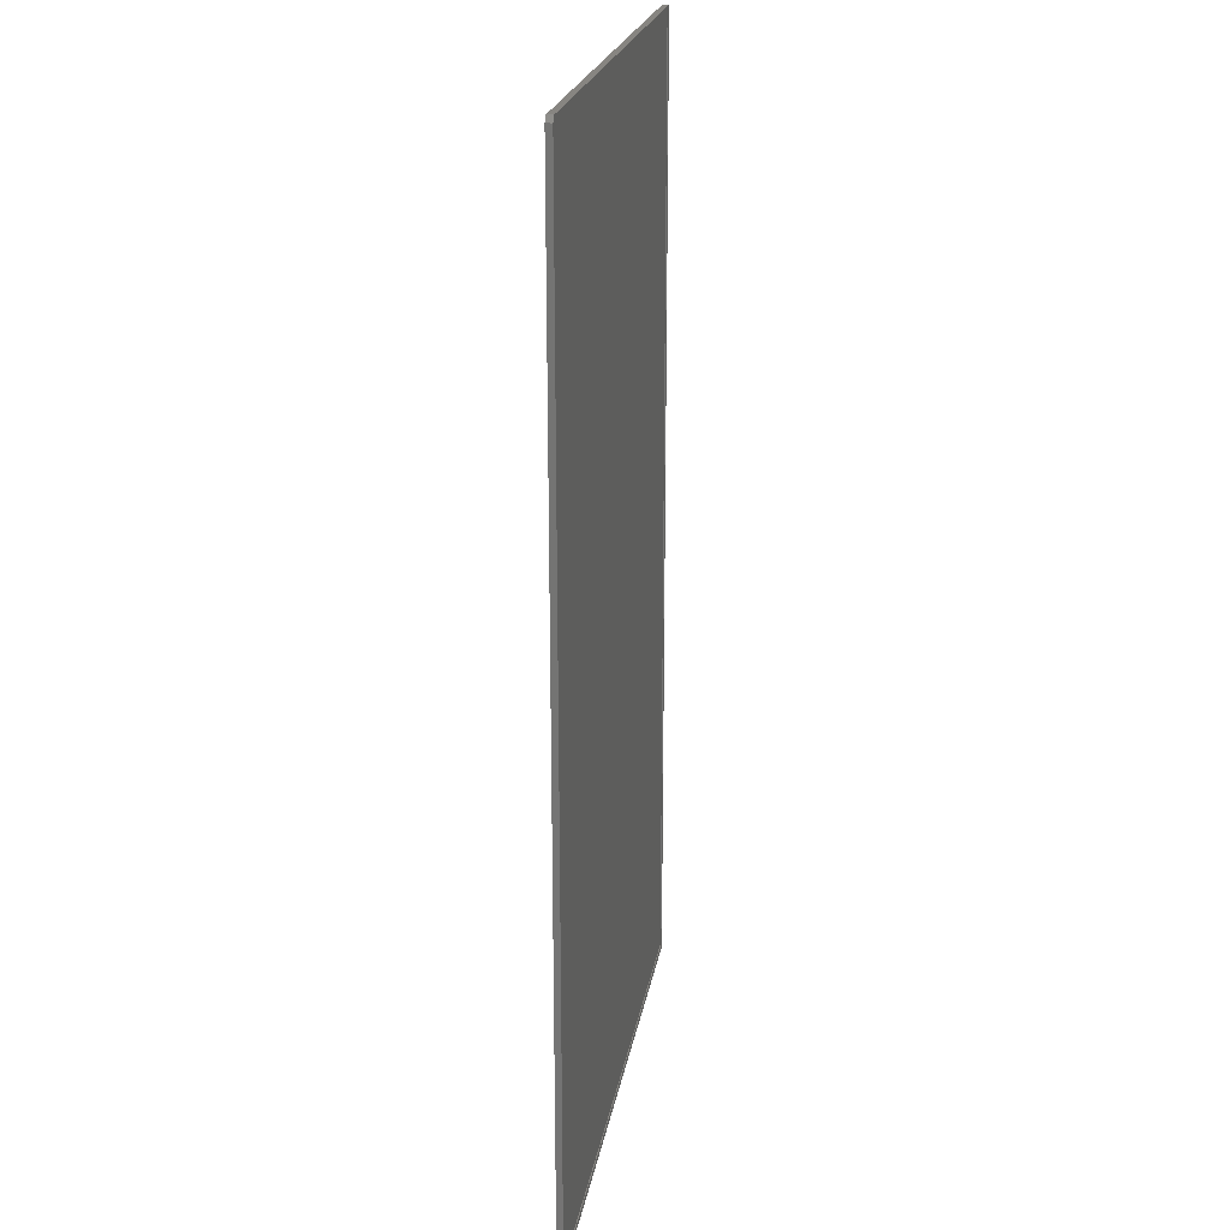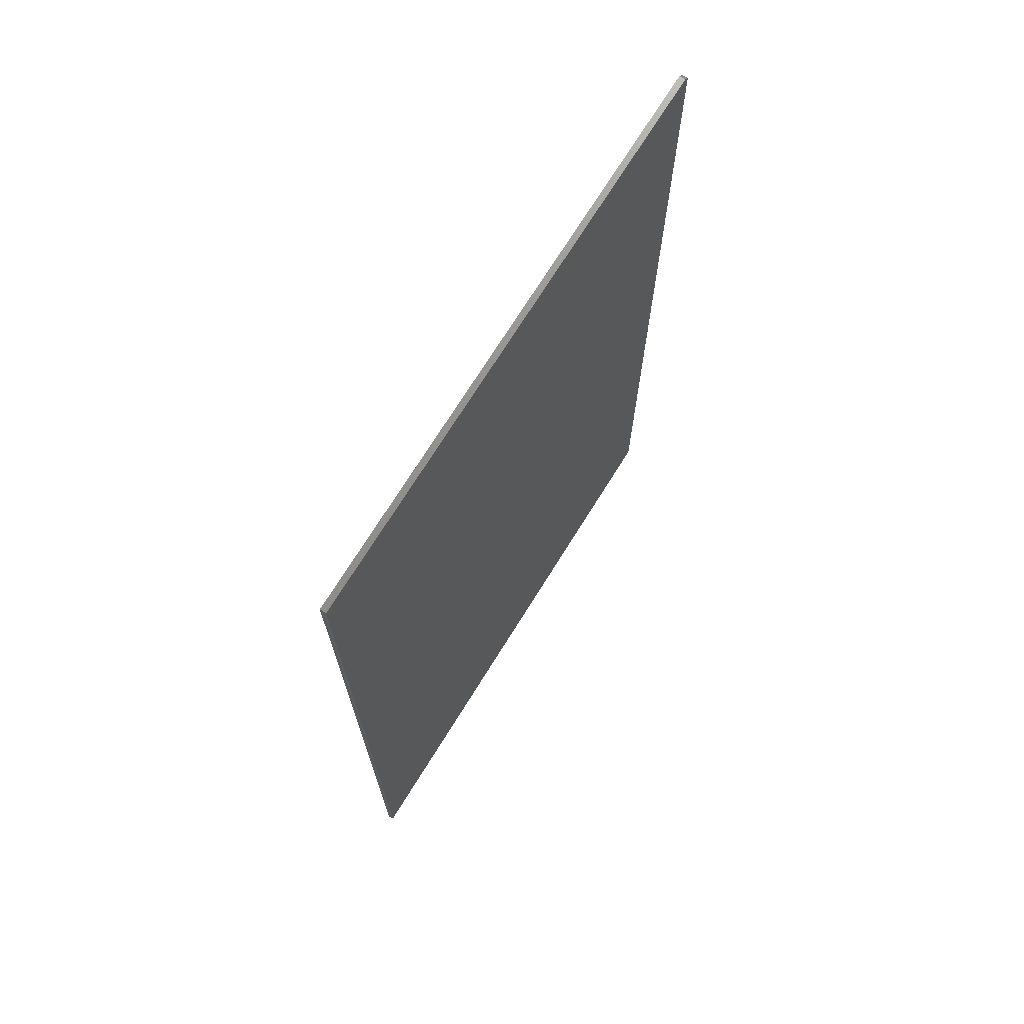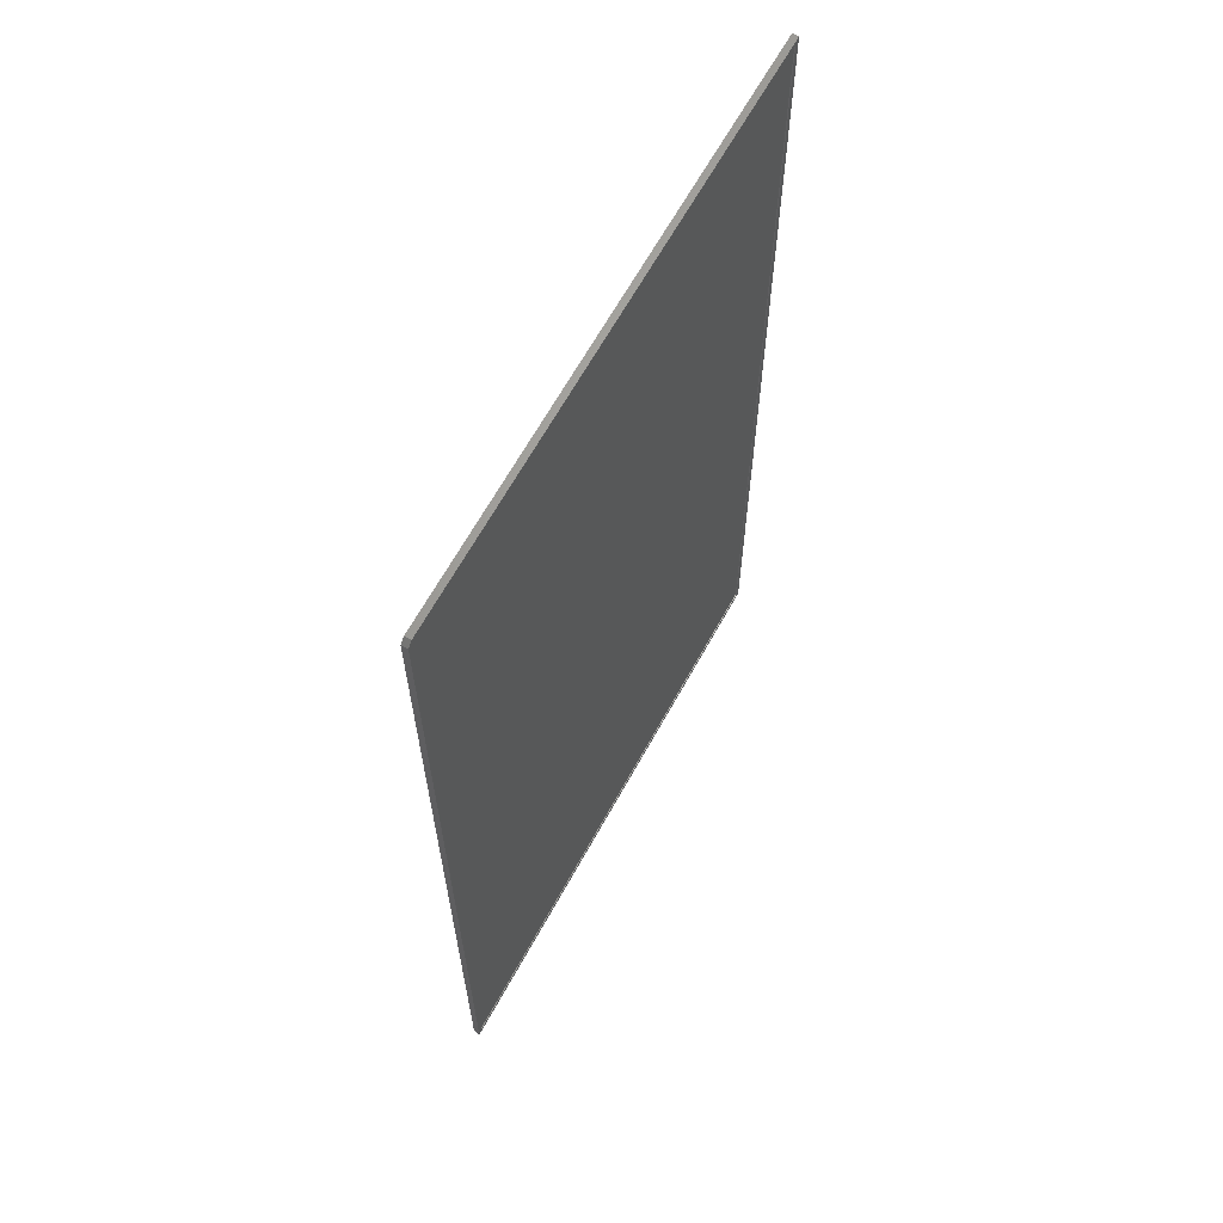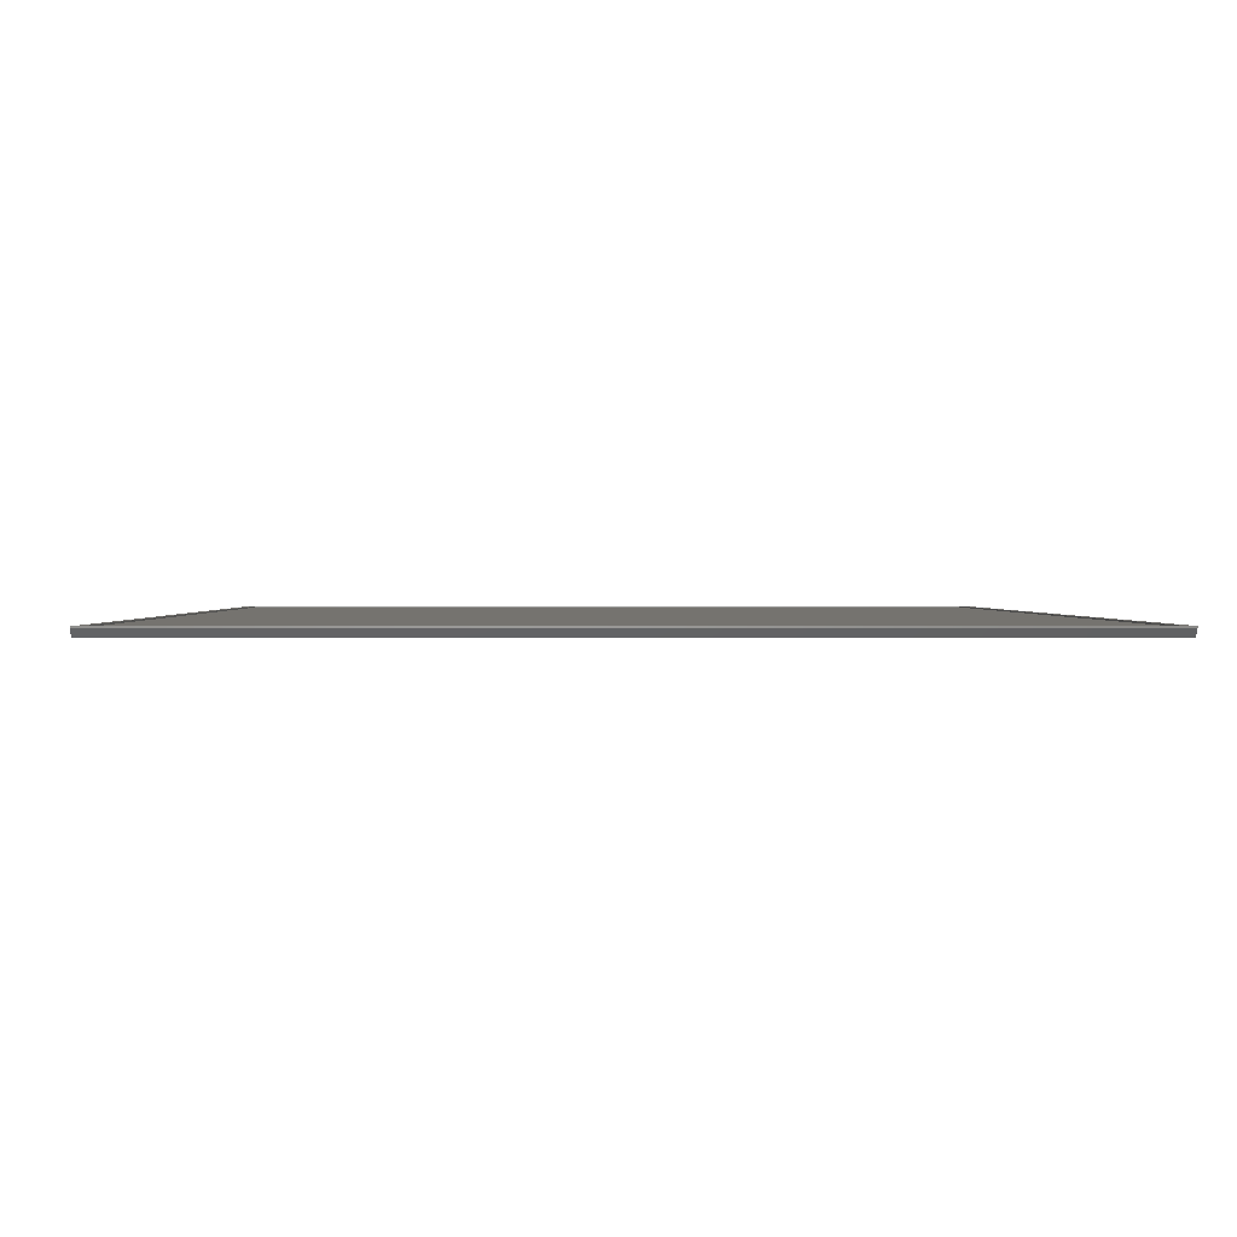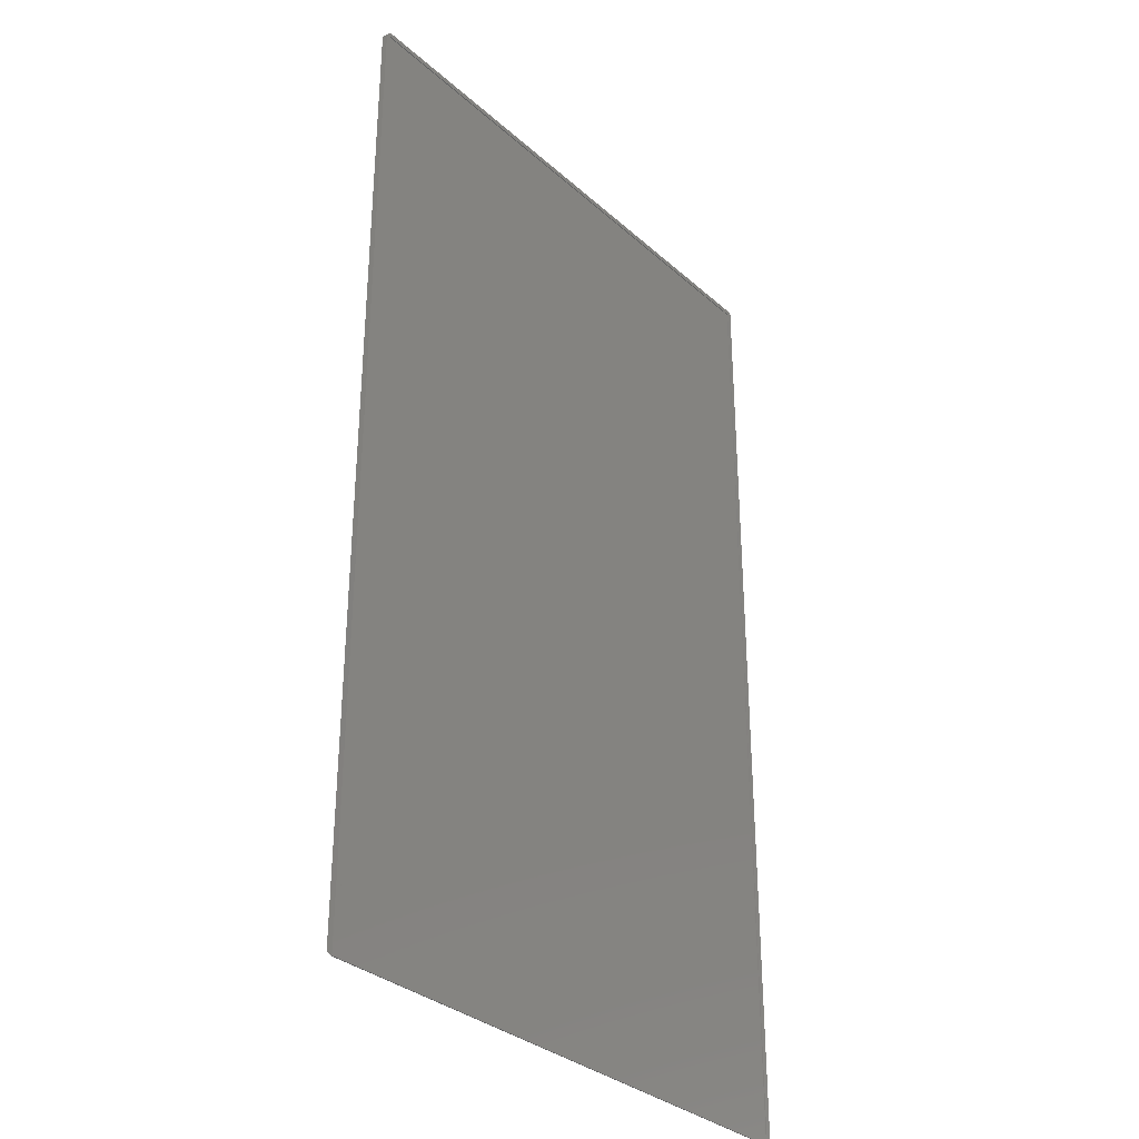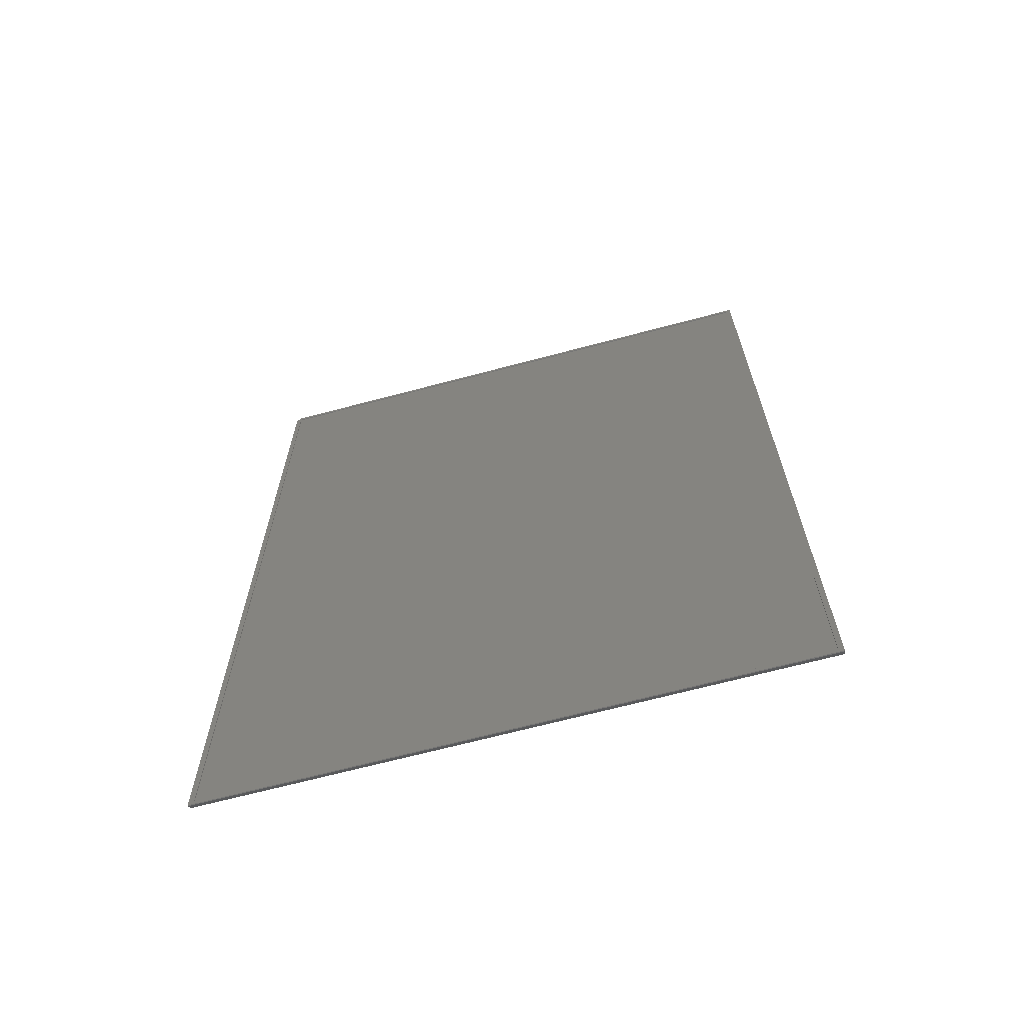
<metadata>
{"format":"stl","ext":"stl","renderer":"f3d","projection":"perspective","resolution":1024,"background":"white","views":[{"elev":21.6,"azim":-80.6,"up":"+Y"},{"elev":72.0,"azim":121.9,"up":"+Y"},{"elev":65.2,"azim":-61.1,"up":"+Y"},{"elev":0.8,"azim":-1.0,"up":"+Z"},{"elev":-32.7,"azim":-50.4,"up":"+Y"},{"elev":-67.8,"azim":14.9,"up":"+Y"}]}
</metadata>
<code>
# stl→obj: 20 verts, 36 faces
v 0.4375 -0.7422 -5.358e-17
v -0.4375 -0.7422 8.498e-34
v 0.4375 0.75 -5.358e-17
v -0.4375 0.7422 8.498e-34
v -0.4297 0.75 -4.784e-19
v -0.4375 0.7422 0.009211
v -0.4375 -0.75 0.007812
v -0.4375 -0.75 0.009211
v -0.4297 0.75 0.009211
v 0.4375 0.75 0.009211
v 0.4375 -0.75 0.009211
v 0.4297 0.7422 0.009211
v 0.4297 -0.7422 0.009211
v -0.4297 0.7422 0.009211
v -0.4297 -0.7422 0.009211
v 0.4375 -0.75 0.007812
v 0.4297 0.7422 0.007812
v 0.4297 -0.7422 0.007812
v -0.4297 0.7422 0.007812
v -0.4297 -0.7422 0.007812
f 1 2 3
f 3 2 4
f 3 4 5
f 2 6 4
f 2 7 6
f 6 7 8
f 5 9 3
f 3 9 10
f 11 12 13
f 11 10 12
f 9 6 14
f 9 14 12
f 9 12 10
f 8 11 13
f 8 13 15
f 8 15 14
f 8 14 6
f 6 9 4
f 4 9 5
f 3 11 1
f 3 10 11
f 1 11 16
f 7 16 8
f 8 16 11
f 7 2 16
f 16 2 1
f 17 18 12
f 12 18 13
f 14 15 19
f 19 15 20
f 14 19 12
f 12 19 17
f 15 13 20
f 20 13 18
f 19 20 17
f 17 20 18

</code>
